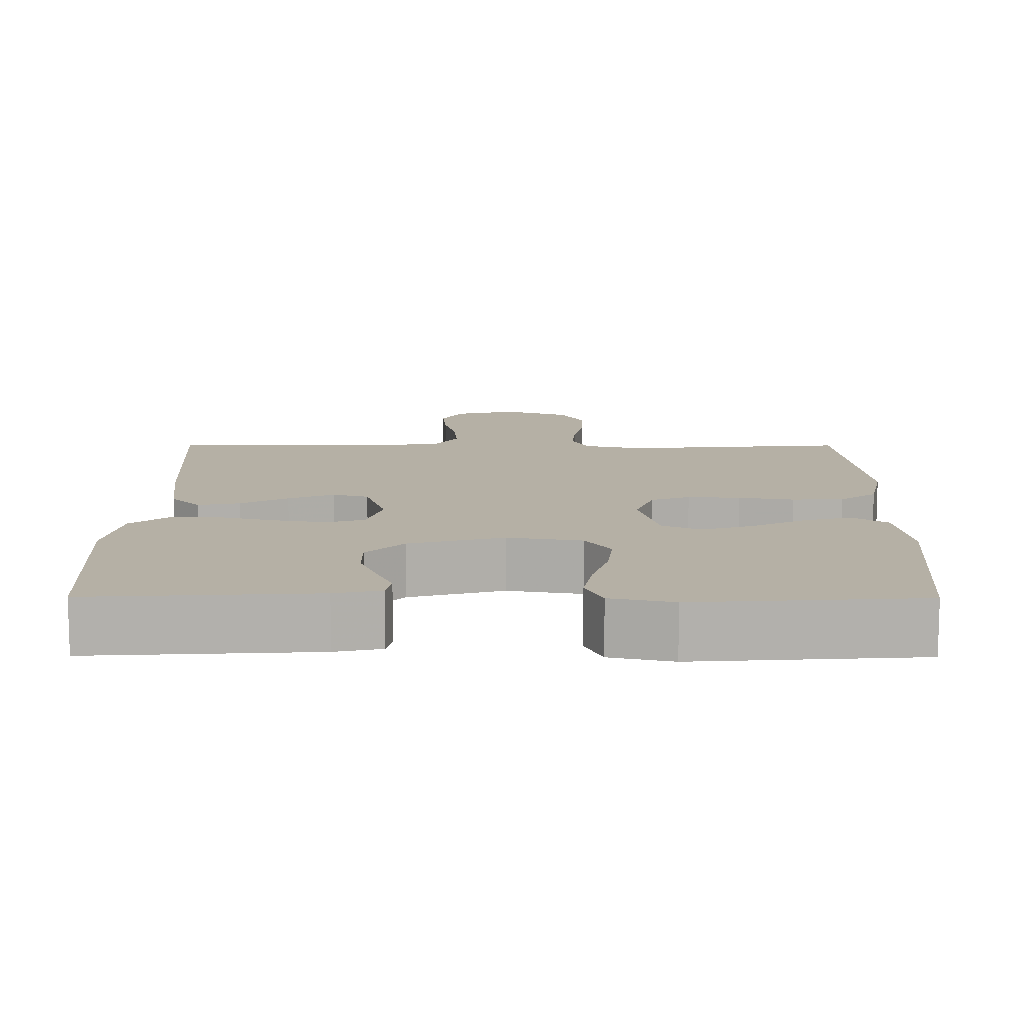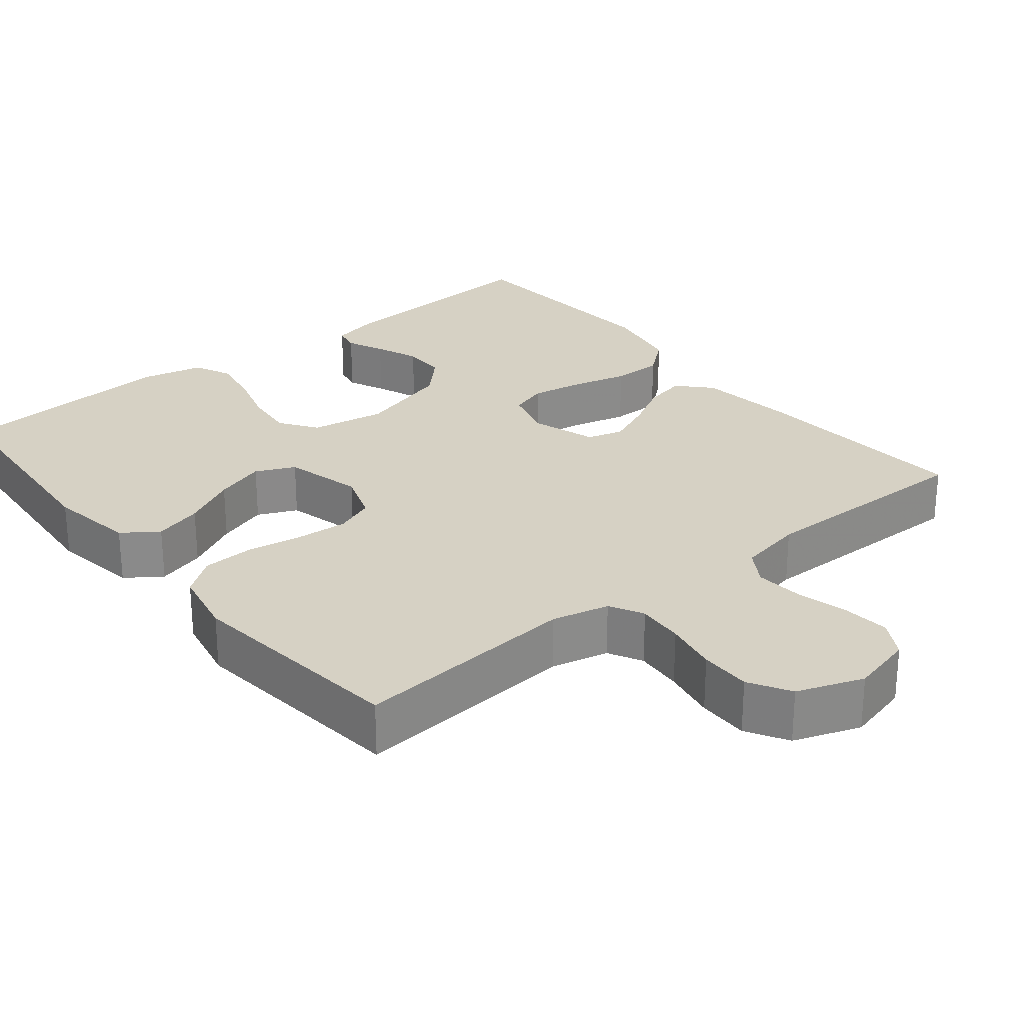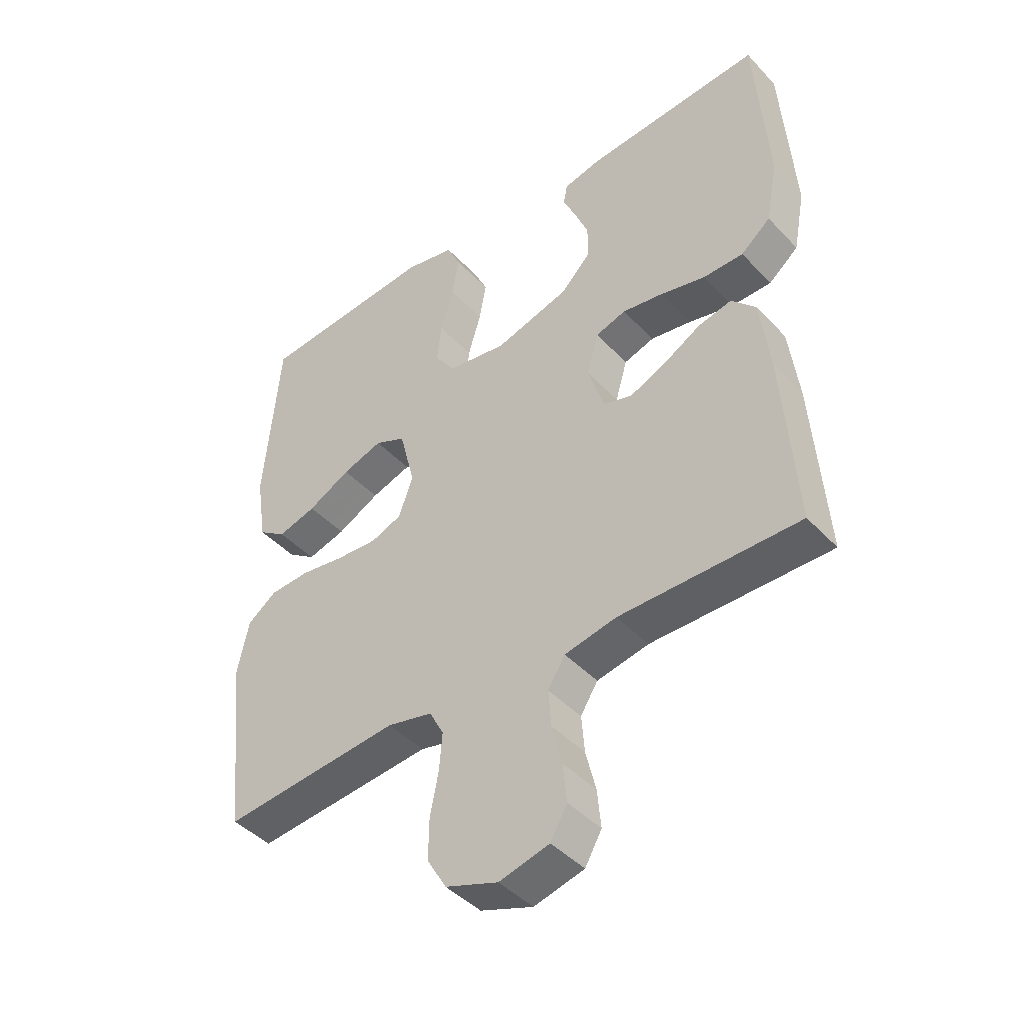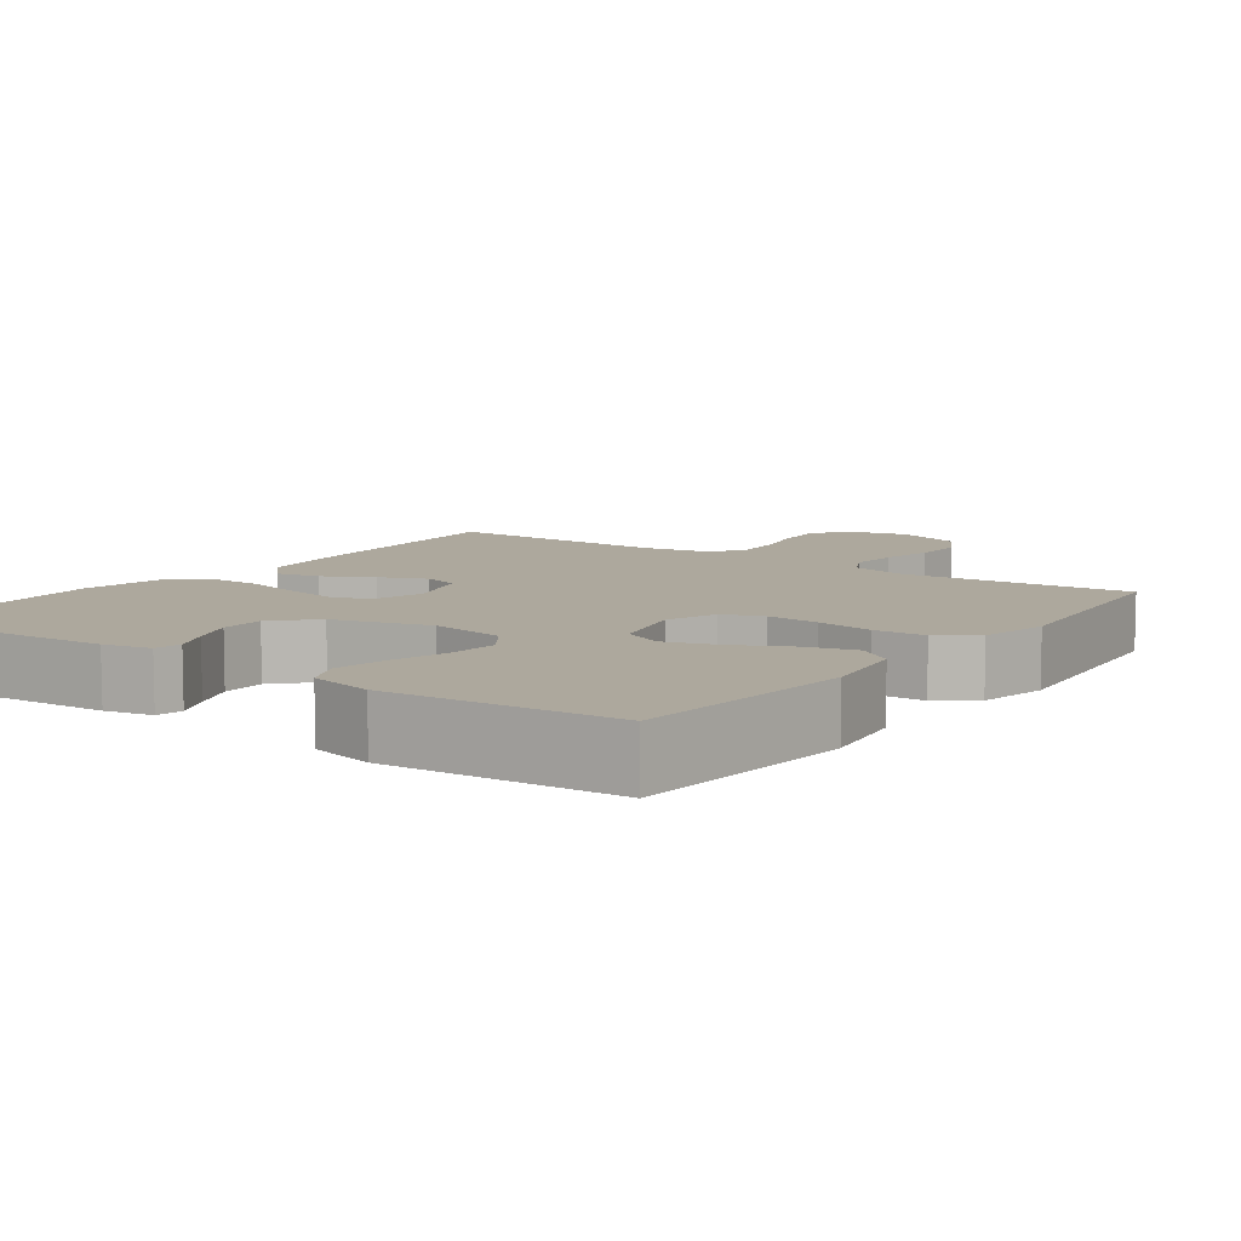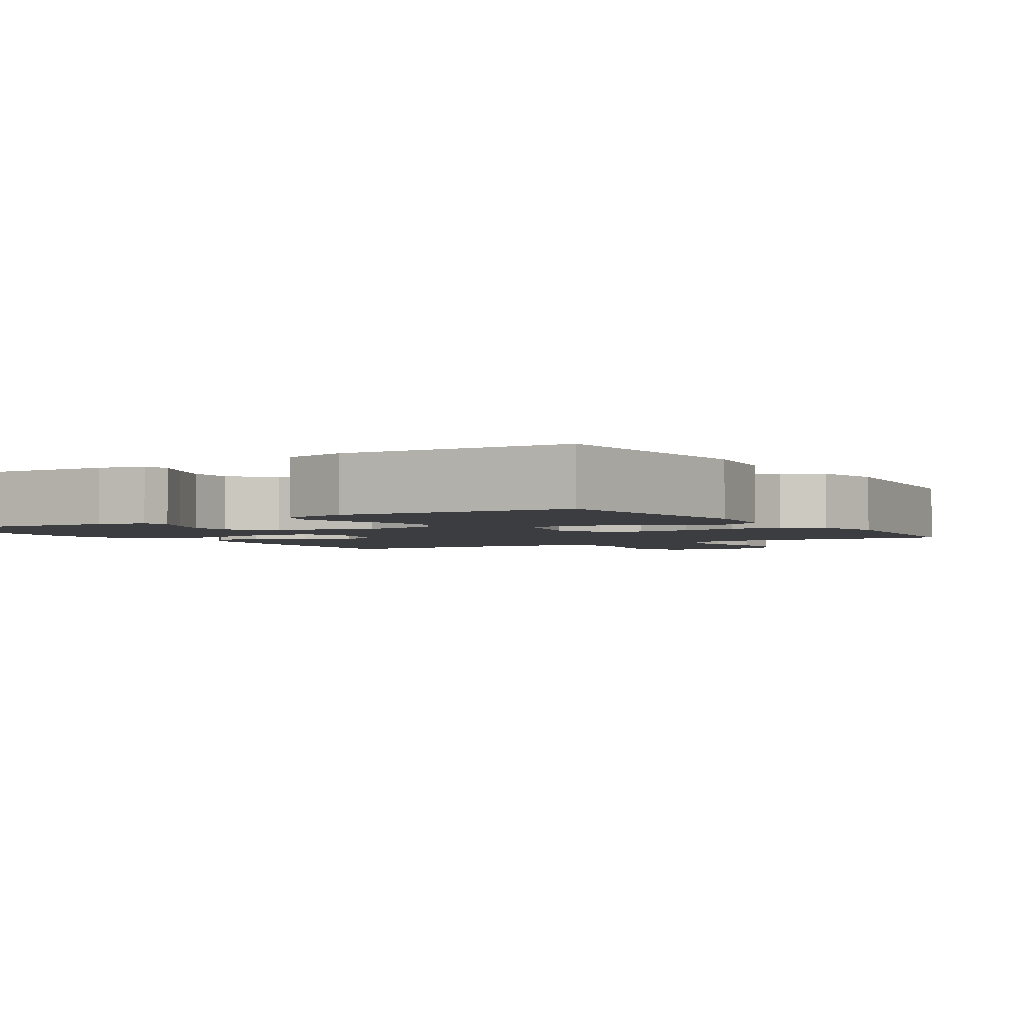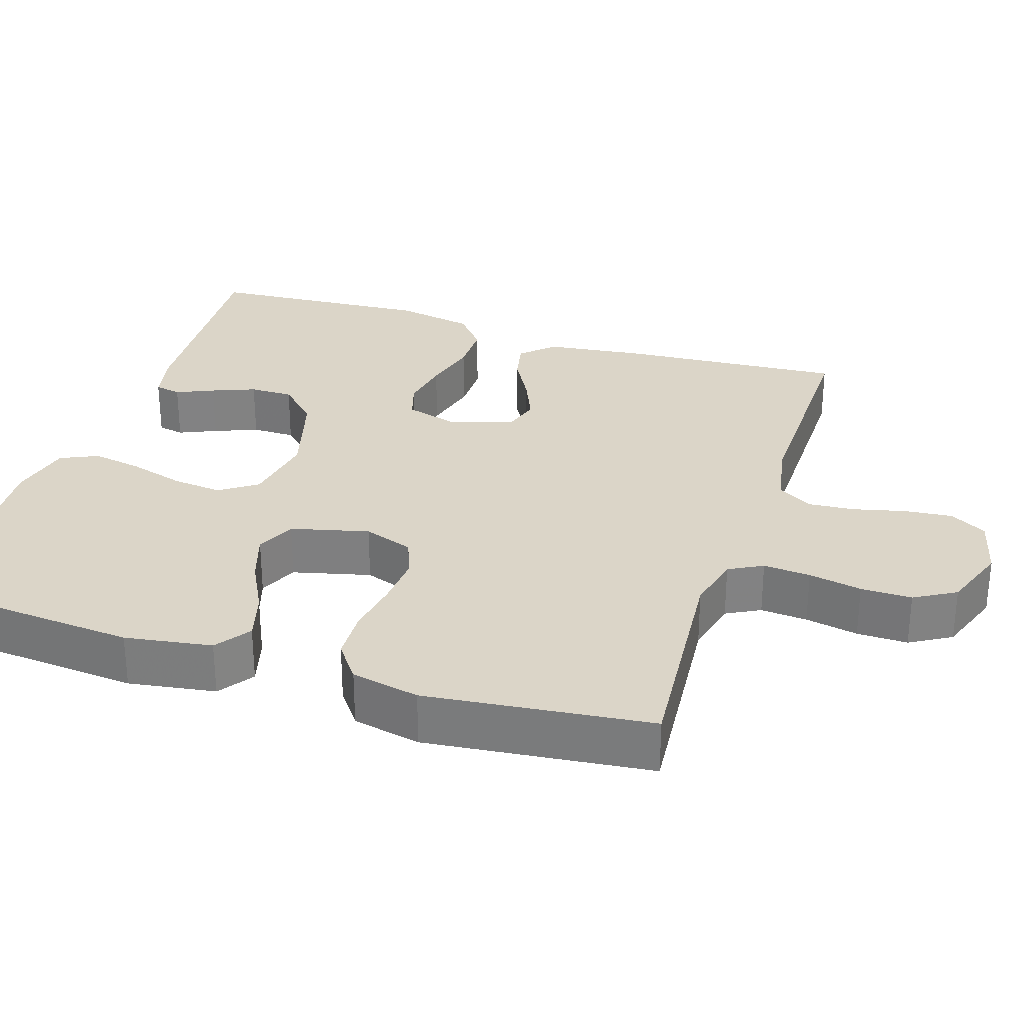
<metadata>
{"format":"obj","ext":"obj","renderer":"f3d","projection":"perspective","resolution":1024,"background":"white","views":[{"elev":11.7,"azim":0.3,"up":"+Y"},{"elev":26.8,"azim":140.9,"up":"+Y"},{"elev":-44.0,"azim":-140.4,"up":"+Z"},{"elev":8.7,"azim":35.9,"up":"+Y"},{"elev":-2.7,"azim":32.3,"up":"+Y"},{"elev":29.6,"azim":107.9,"up":"+Y"}]}
</metadata>
<code>
v -0.5 0.07 -0.5
v -0.479 0.07 -0.2
v -0.463 0.07 -0.071
v -0.423 0.07 -0.028
v -0.367 0.07 -0.04
v -0.304 0.07 -0.075
v -0.243 0.07 -0.101
v -0.195 0.07 -0.087
v -0.167 0.07 0
v -0.187 0.07 0.069
v -0.238 0.07 0.085
v -0.307 0.07 0.073
v -0.382 0.07 0.054
v -0.45 0.07 0.054
v -0.5 0.07 0.095
v -0.52 0.07 0.2
v -0.5 0.07 0.5
v -0.2 0.07 0.481
v -0.138 0.07 0.467
v -0.131 0.07 0.432
v -0.153 0.07 0.382
v -0.176 0.07 0.324
v -0.176 0.07 0.266
v -0.126 0.07 0.215
v 0 0.07 0.179
v 0.1 0.07 0.196
v 0.134 0.07 0.245
v 0.127 0.07 0.312
v 0.105 0.07 0.386
v 0.093 0.07 0.453
v 0.116 0.07 0.503
v 0.2 0.07 0.522
v 0.5 0.07 0.5
v 0.525 0.07 0.2
v 0.507 0.07 0.084
v 0.46 0.07 0.051
v 0.395 0.07 0.069
v 0.323 0.07 0.106
v 0.255 0.07 0.128
v 0.203 0.07 0.104
v 0.177 0.07 0
v 0.201 0.07 -0.067
v 0.253 0.07 -0.087
v 0.323 0.07 -0.082
v 0.397 0.07 -0.07
v 0.465 0.07 -0.073
v 0.514 0.07 -0.109
v 0.533 0.07 -0.2
v 0.5 0.07 -0.5
v 0.2 0.07 -0.474
v 0.124 0.07 -0.492
v 0.1 0.07 -0.537
v 0.105 0.07 -0.6
v 0.119 0.07 -0.671
v 0.12 0.07 -0.739
v 0.088 0.07 -0.794
v 0 0.07 -0.826
v -0.084 0.07 -0.805
v -0.112 0.07 -0.756
v -0.106 0.07 -0.692
v -0.089 0.07 -0.623
v -0.084 0.07 -0.56
v -0.113 0.07 -0.514
v -0.2 0.07 -0.497
v -0.5 0 -0.5
v -0.479 0 -0.2
v -0.463 0 -0.071
v -0.423 0 -0.028
v -0.367 0 -0.04
v -0.304 0 -0.075
v -0.243 0 -0.101
v -0.195 0 -0.087
v -0.167 0 0
v -0.187 0 0.069
v -0.238 0 0.085
v -0.307 0 0.073
v -0.382 0 0.054
v -0.45 0 0.054
v -0.5 0 0.095
v -0.52 0 0.2
v -0.5 0 0.5
v -0.2 0 0.481
v -0.138 0 0.467
v -0.131 0 0.432
v -0.153 0 0.382
v -0.176 0 0.324
v -0.176 0 0.266
v -0.126 0 0.215
v 0 0 0.179
v 0.1 0 0.196
v 0.134 0 0.245
v 0.127 0 0.312
v 0.105 0 0.386
v 0.093 0 0.453
v 0.116 0 0.503
v 0.2 0 0.522
v 0.5 0 0.5
v 0.525 0 0.2
v 0.507 0 0.084
v 0.46 0 0.051
v 0.395 0 0.069
v 0.323 0 0.106
v 0.255 0 0.128
v 0.203 0 0.104
v 0.177 0 0
v 0.201 0 -0.067
v 0.253 0 -0.087
v 0.323 0 -0.082
v 0.397 0 -0.07
v 0.465 0 -0.073
v 0.514 0 -0.109
v 0.533 0 -0.2
v 0.5 0 -0.5
v 0.2 0 -0.474
v 0.124 0 -0.492
v 0.1 0 -0.537
v 0.105 0 -0.6
v 0.119 0 -0.671
v 0.12 0 -0.739
v 0.088 0 -0.794
v 0 0 -0.826
v -0.084 0 -0.805
v -0.112 0 -0.756
v -0.106 0 -0.692
v -0.089 0 -0.623
v -0.084 0 -0.56
v -0.113 0 -0.514
v -0.2 0 -0.497
f 59 60 61
f 58 59 61
f 57 58 61
f 56 57 61
f 55 56 61
f 54 55 61
f 53 54 61
f 52 53 61 62
f 51 52 62 63
f 48 49 50
f 47 48 50
f 46 47 50
f 45 46 50
f 44 45 50
f 51 63 64
f 50 51 64
f 44 50 64
f 43 44 64
f 36 37 38
f 35 36 38
f 34 35 38
f 33 34 38
f 32 33 38
f 31 32 38
f 30 31 38
f 29 30 38
f 28 29 38
f 27 28 38 39
f 26 27 39 40
f 19 20 21
f 18 19 21
f 17 18 21
f 16 17 21
f 15 16 21
f 14 15 21
f 13 14 21
f 12 13 21
f 12 21 22
f 11 12 22 23
f 4 5 6
f 3 4 6
f 2 3 6
f 1 2 6
f 64 1 6
f 64 6 7
f 64 7 8
f 43 64 8
f 42 43 8
f 41 42 8 9
f 41 9 10
f 40 41 10
f 26 40 10
f 25 26 10
f 24 25 10 11
f 11 23 24
f 125 124 123
f 125 123 122
f 125 122 121
f 125 121 120
f 125 120 119
f 125 119 118
f 125 118 117
f 126 125 117 116
f 127 126 116 115
f 114 113 112
f 114 112 111
f 114 111 110
f 114 110 109
f 114 109 108
f 128 127 115
f 128 115 114
f 128 114 108
f 128 108 107
f 102 101 100
f 102 100 99
f 102 99 98
f 102 98 97
f 102 97 96
f 102 96 95
f 102 95 94
f 102 94 93
f 102 93 92
f 103 102 92 91
f 104 103 91 90
f 85 84 83
f 85 83 82
f 85 82 81
f 85 81 80
f 85 80 79
f 85 79 78
f 85 78 77
f 85 77 76
f 86 85 76
f 87 86 76 75
f 70 69 68
f 70 68 67
f 70 67 66
f 70 66 65
f 70 65 128
f 71 70 128
f 72 71 128
f 72 128 107
f 72 107 106
f 73 72 106 105
f 74 73 105
f 74 105 104
f 74 104 90
f 74 90 89
f 75 74 89 88
f 88 87 75
f 1 65 66 2
f 2 66 67 3
f 3 67 68 4
f 4 68 69 5
f 5 69 70 6
f 6 70 71 7
f 7 71 72 8
f 8 72 73 9
f 9 73 74 10
f 10 74 75 11
f 11 75 76 12
f 12 76 77 13
f 13 77 78 14
f 14 78 79 15
f 15 79 80 16
f 16 80 81 17
f 17 81 82 18
f 18 82 83 19
f 19 83 84 20
f 20 84 85 21
f 21 85 86 22
f 22 86 87 23
f 23 87 88 24
f 24 88 89 25
f 25 89 90 26
f 26 90 91 27
f 27 91 92 28
f 28 92 93 29
f 29 93 94 30
f 30 94 95 31
f 31 95 96 32
f 32 96 97 33
f 33 97 98 34
f 34 98 99 35
f 35 99 100 36
f 36 100 101 37
f 37 101 102 38
f 38 102 103 39
f 39 103 104 40
f 40 104 105 41
f 41 105 106 42
f 42 106 107 43
f 43 107 108 44
f 44 108 109 45
f 45 109 110 46
f 46 110 111 47
f 47 111 112 48
f 48 112 113 49
f 49 113 114 50
f 50 114 115 51
f 51 115 116 52
f 52 116 117 53
f 53 117 118 54
f 54 118 119 55
f 55 119 120 56
f 56 120 121 57
f 57 121 122 58
f 58 122 123 59
f 59 123 124 60
f 60 124 125 61
f 61 125 126 62
f 62 126 127 63
f 63 127 128 64
f 64 128 65 1

</code>
